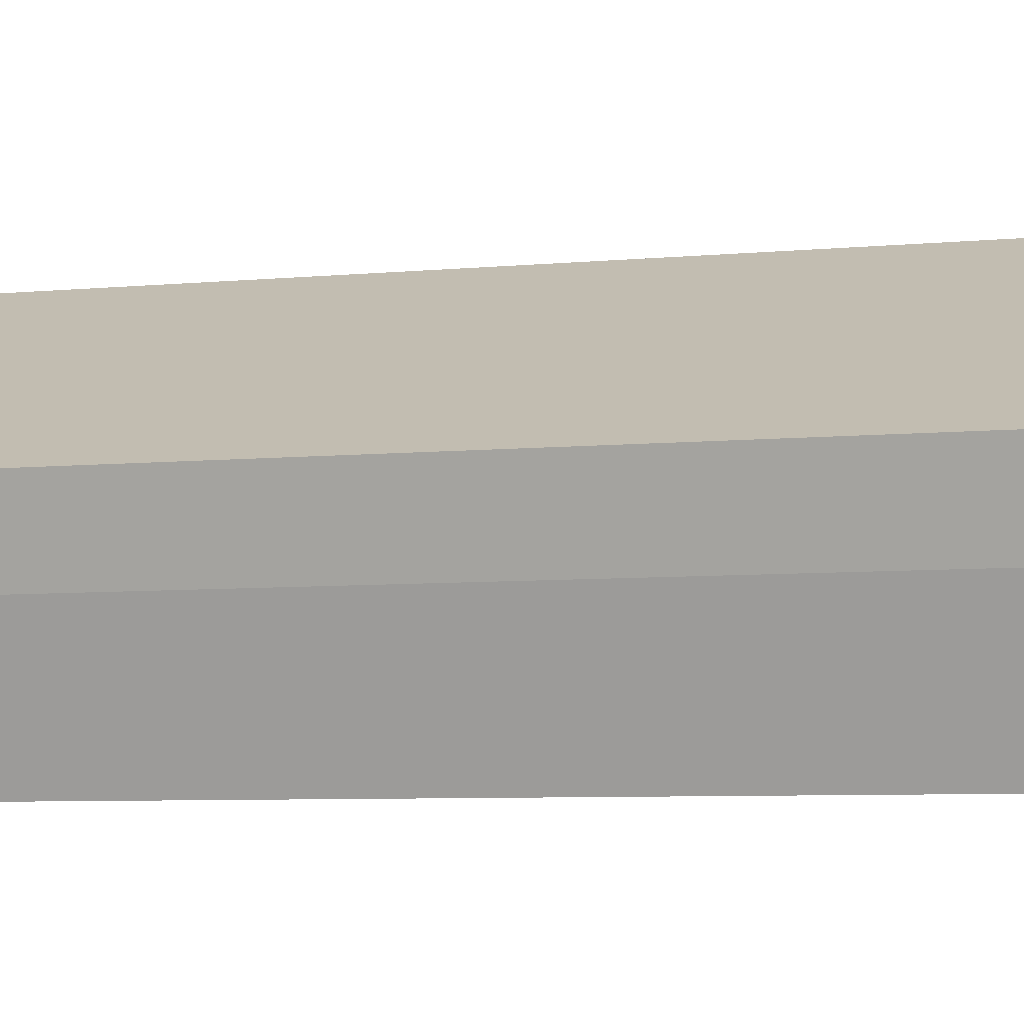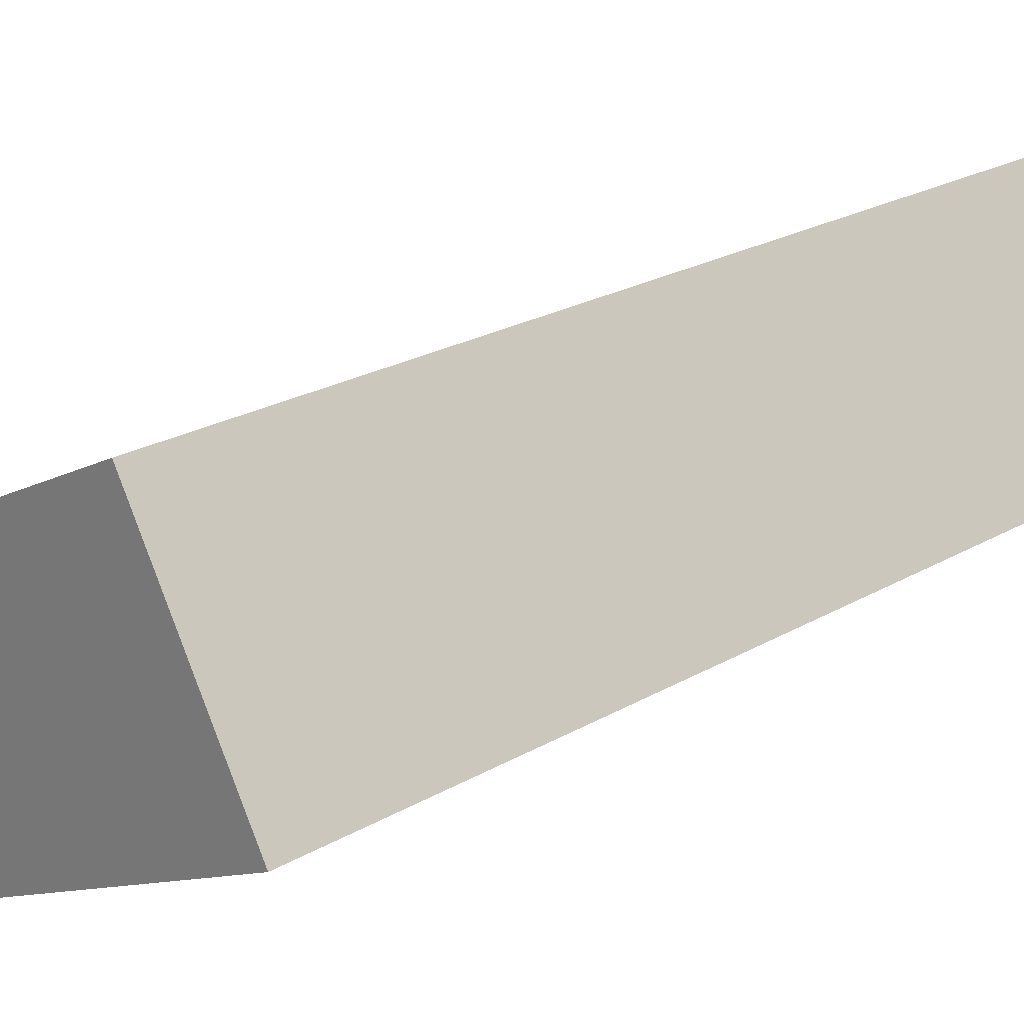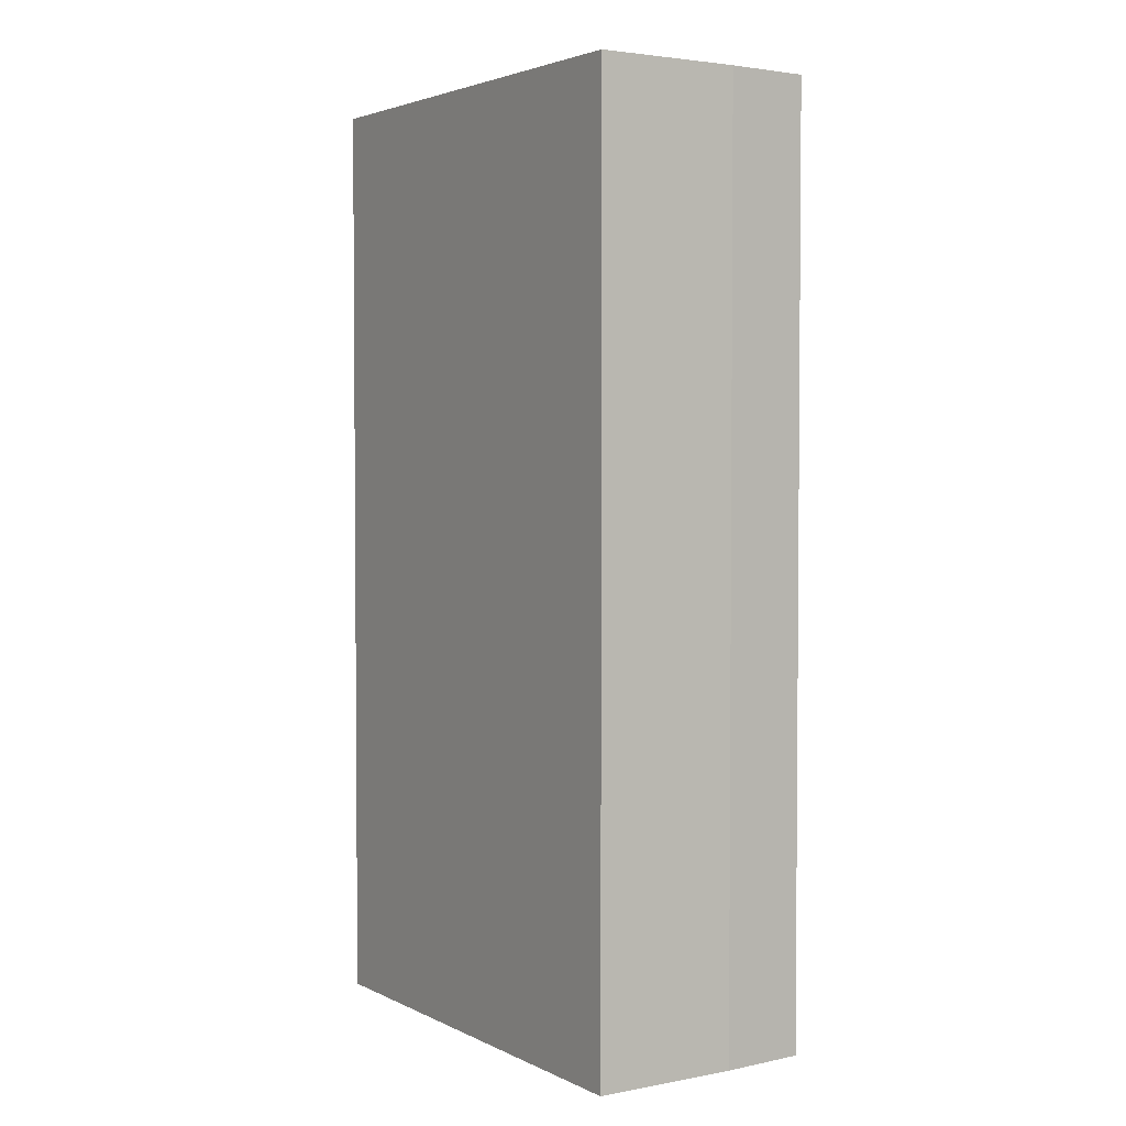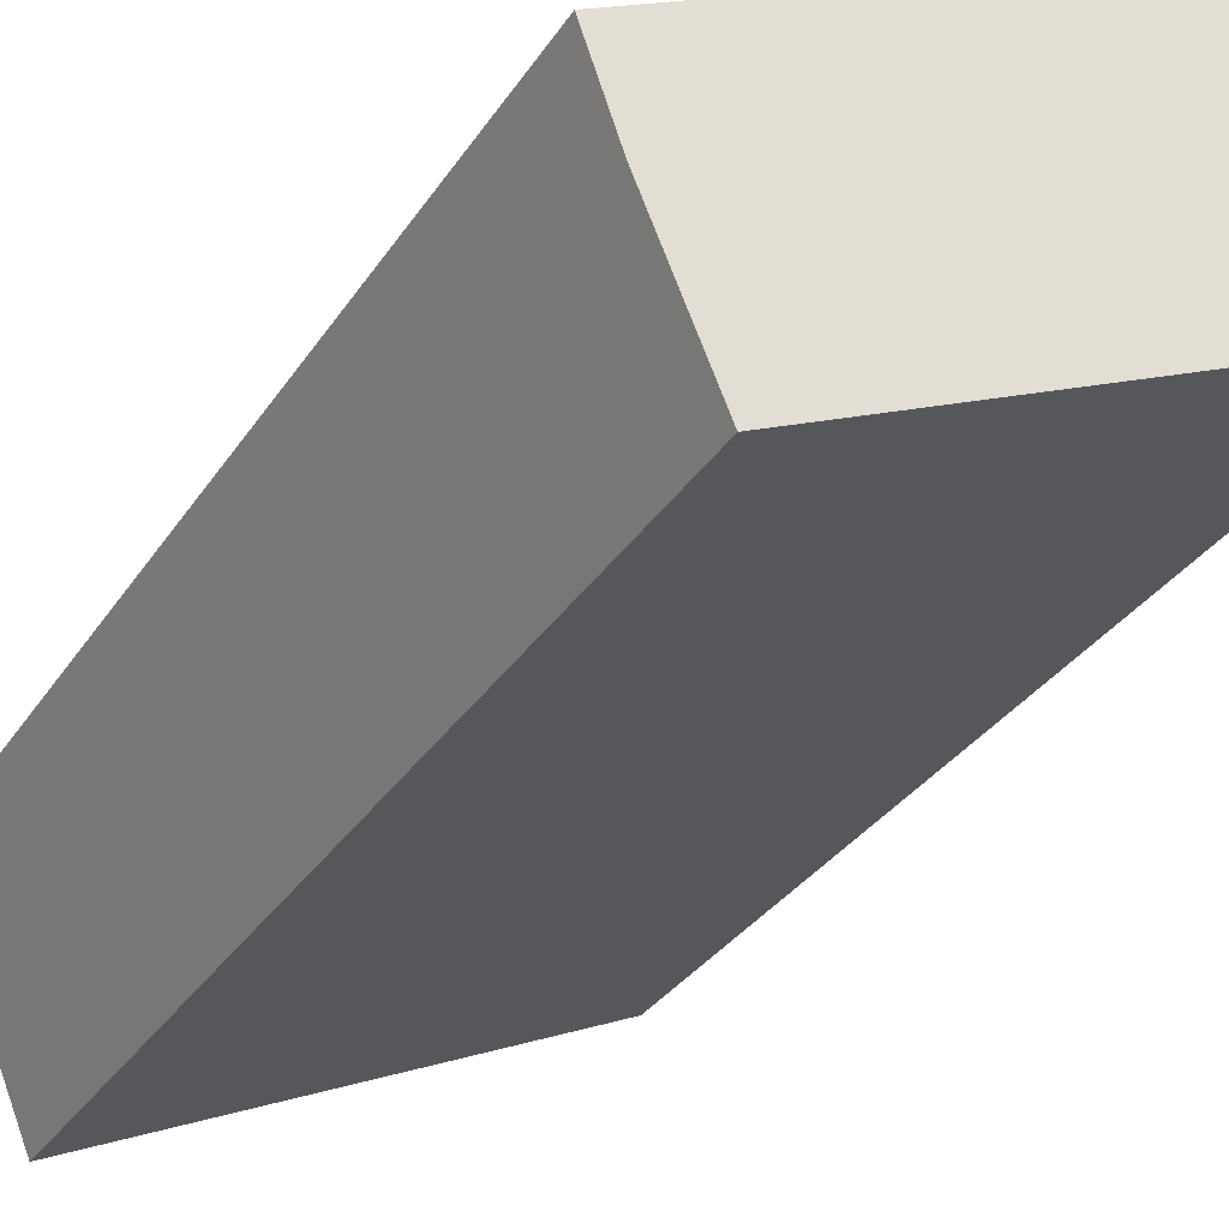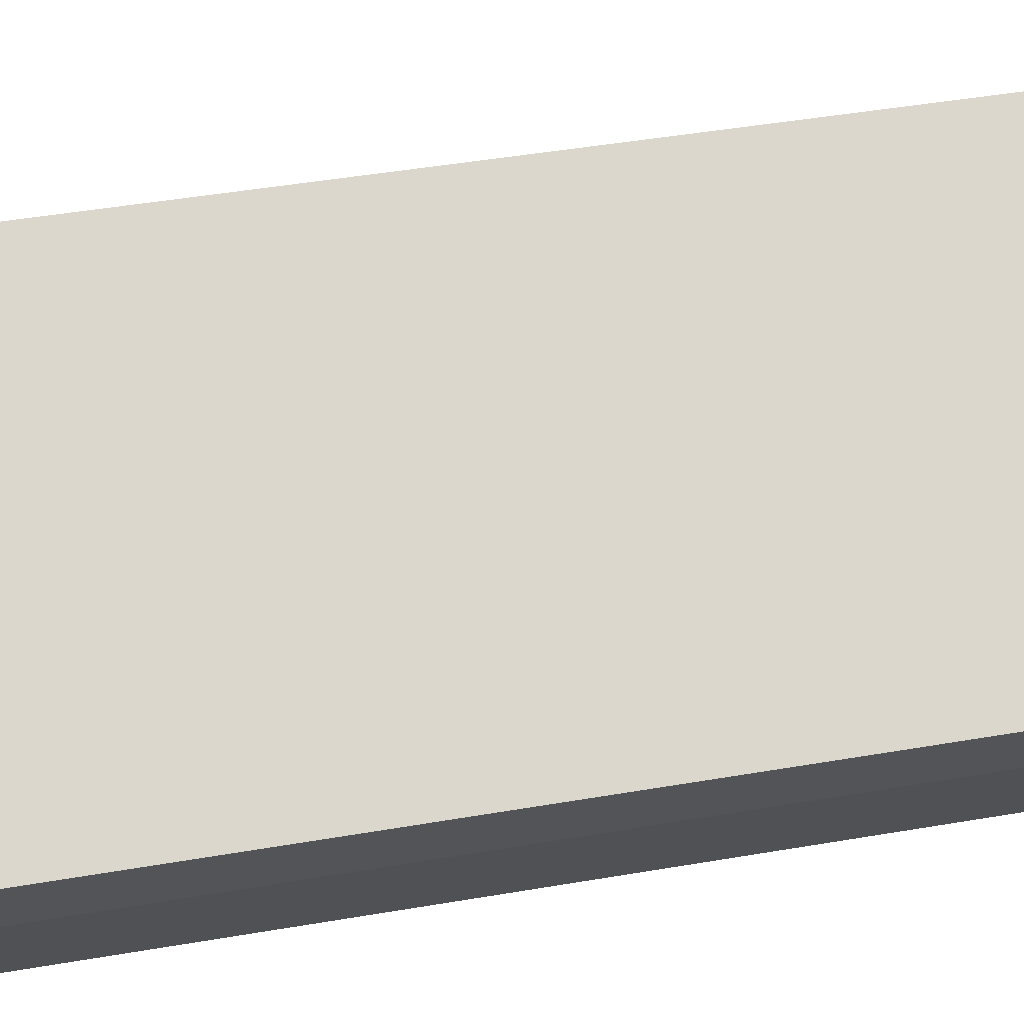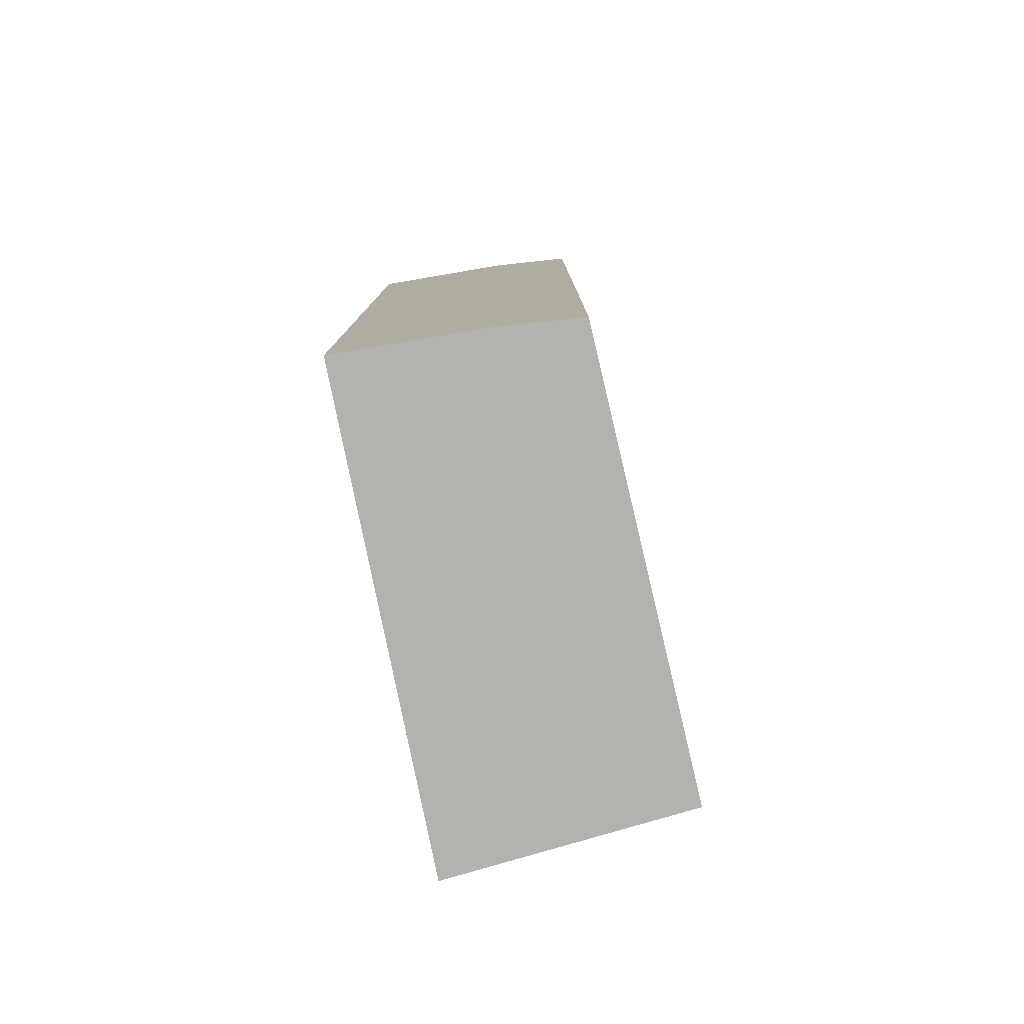
<metadata>
{"format":"obj","ext":"obj","renderer":"f3d","projection":"perspective","resolution":1024,"background":"white","views":[{"elev":-6.9,"azim":-74.8,"up":"+Z"},{"elev":22.1,"azim":44.3,"up":"+Z"},{"elev":3.1,"azim":-146.3,"up":"+Y"},{"elev":-31.6,"azim":-27.5,"up":"+Z"},{"elev":48.0,"azim":-100.8,"up":"+Z"},{"elev":-79.7,"azim":-103.0,"up":"+Y"}]}
</metadata>
<code>
v  1.337 3.069 0.664
v  0.092 3.069 -0.265
v  0 3.069 1.879e-16
v  0.277 3.069 -0.709
v  1.738 3.069 -0.047
v  0.092 1.623e-17 -0.265
v  0 0 0
v  0.277 4.341e-17 -0.709
v  1.337 -4.066e-17 0.664
v  1.738 2.878e-18 -0.047
g defaultobject
f 1 2 3
f 2 1 4
f 4 1 5
f 6 3 2
f 3 6 7
f 8 6 2
f 7 1 3
f 1 7 9
f 9 5 1
f 5 9 10
f 10 4 5
f 4 10 8
f 8 2 4
f 6 9 7
f 9 6 8
f 9 8 10

</code>
